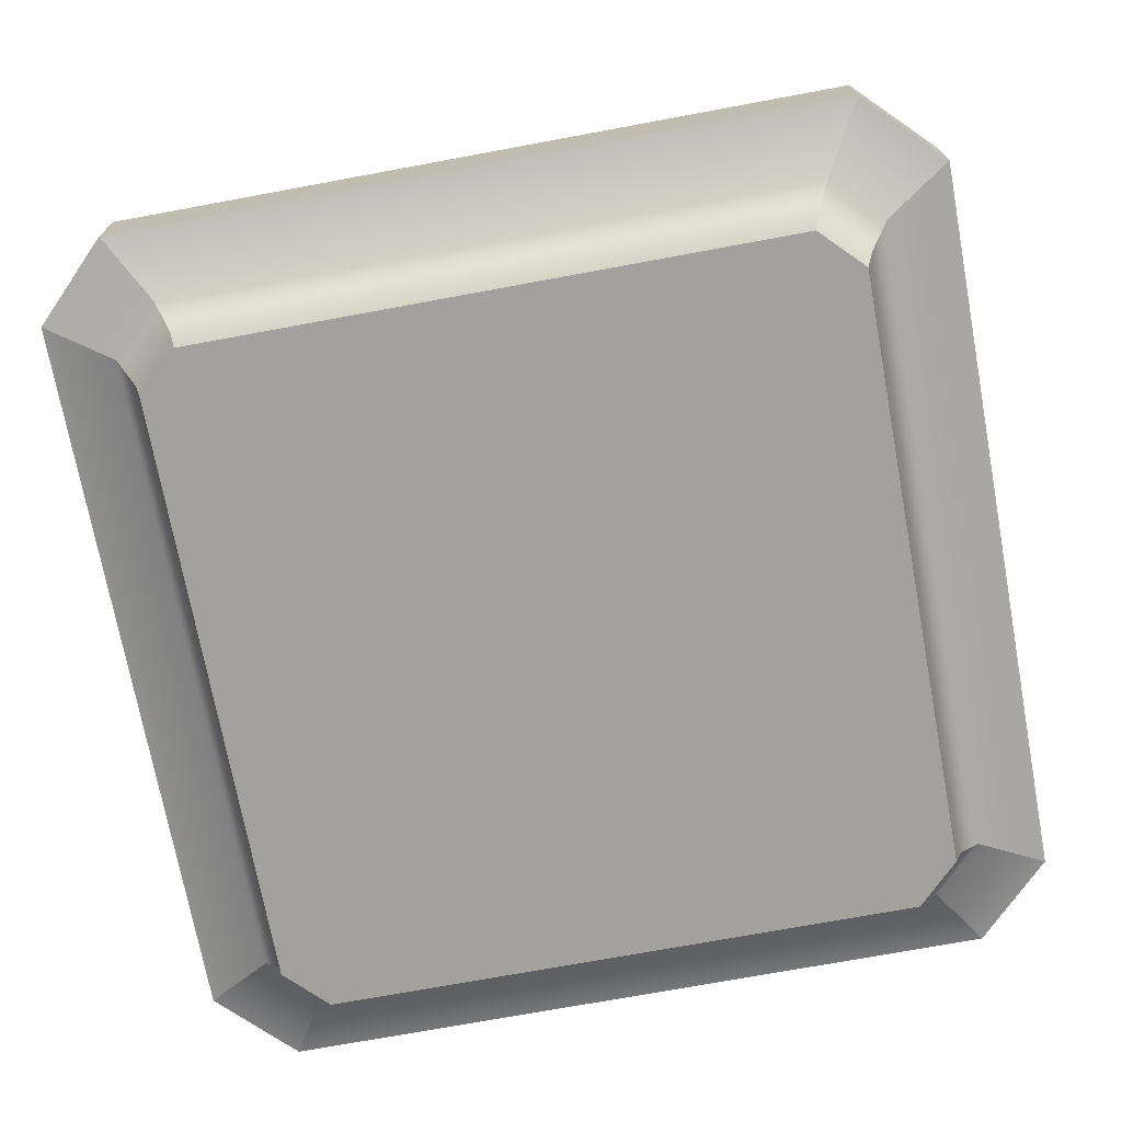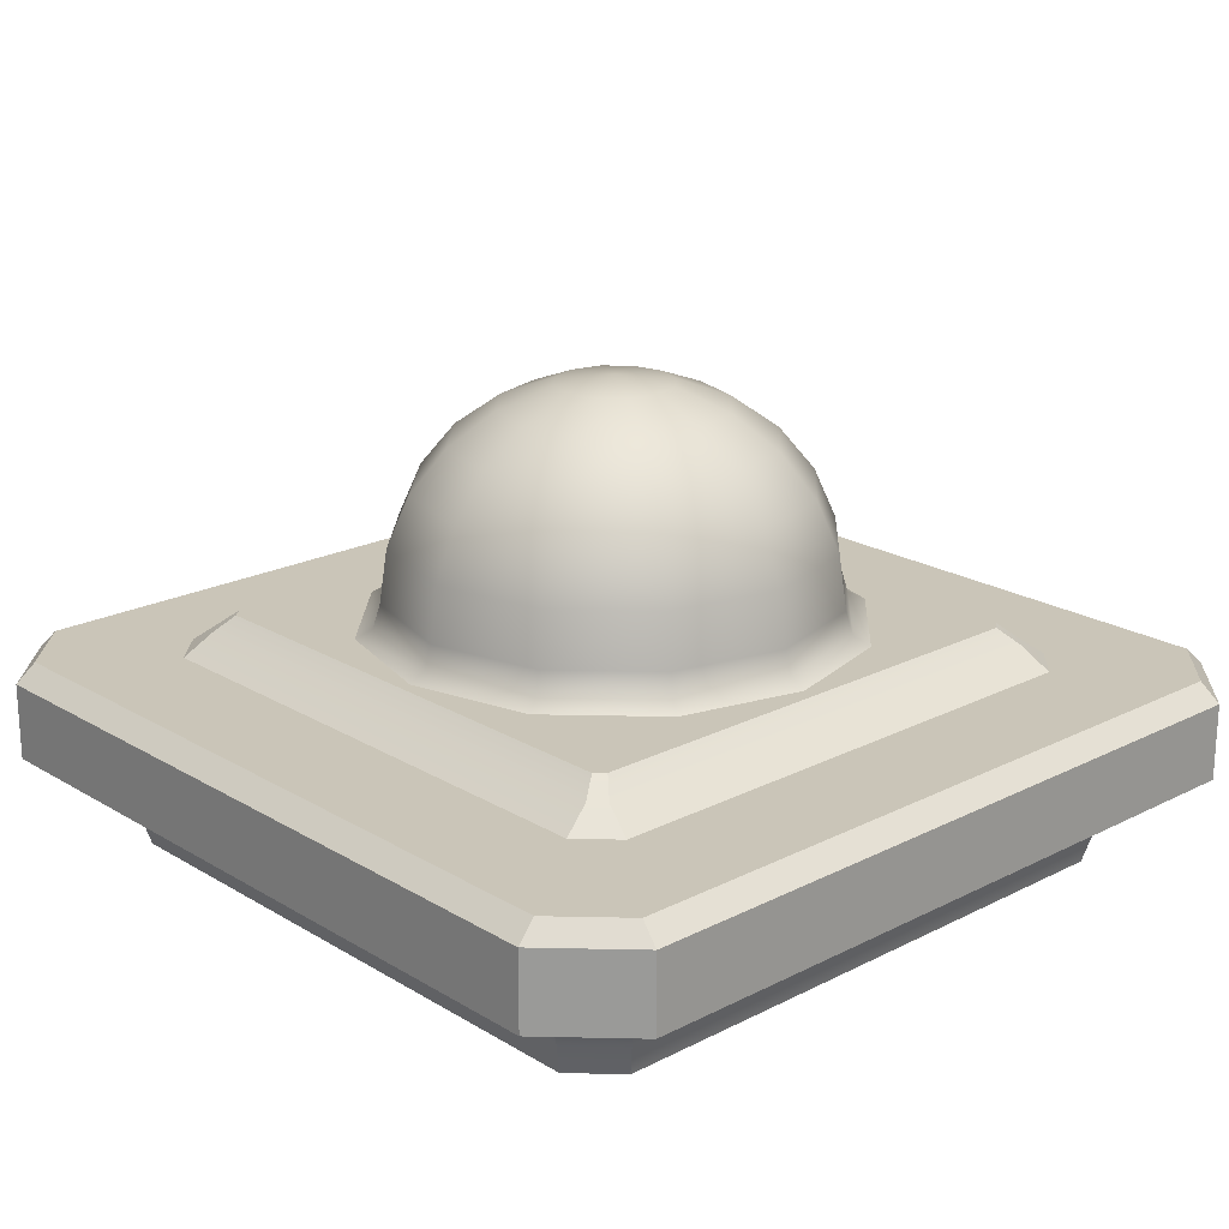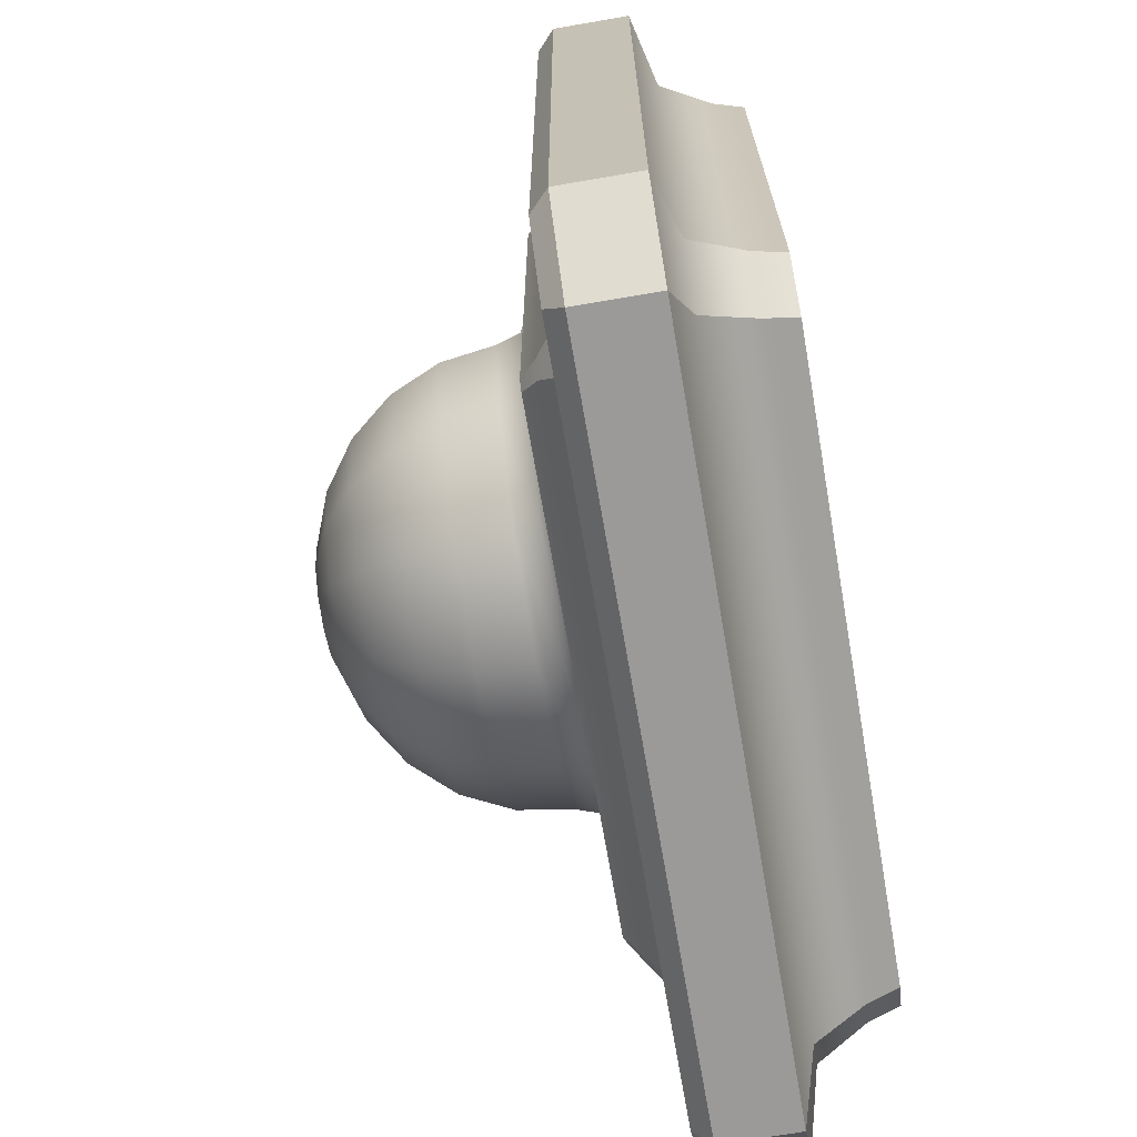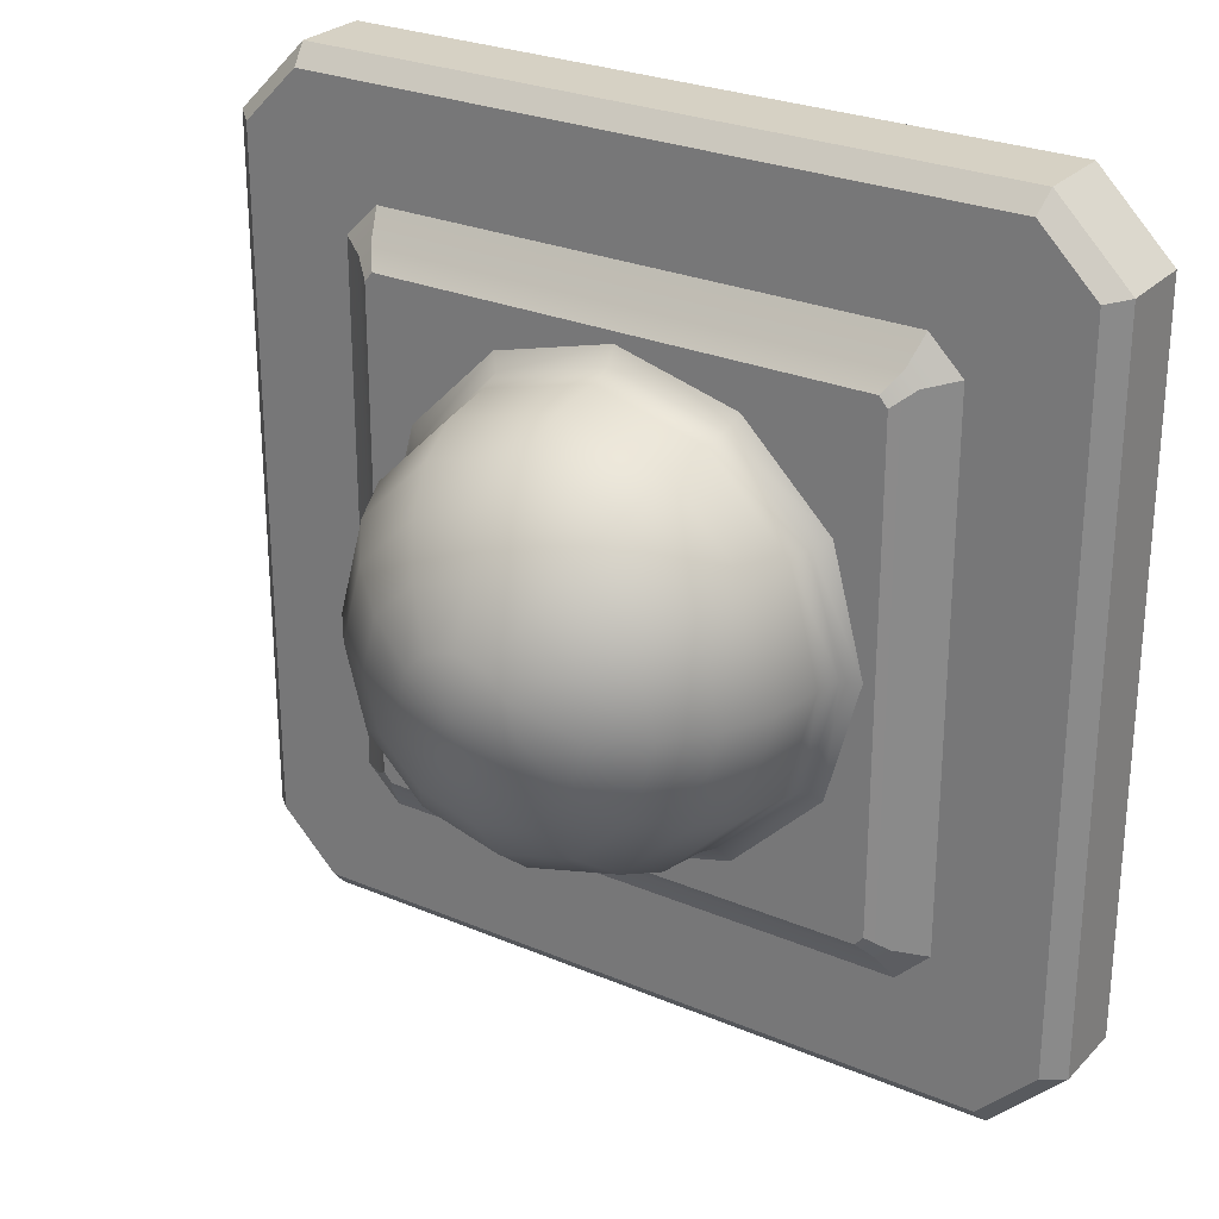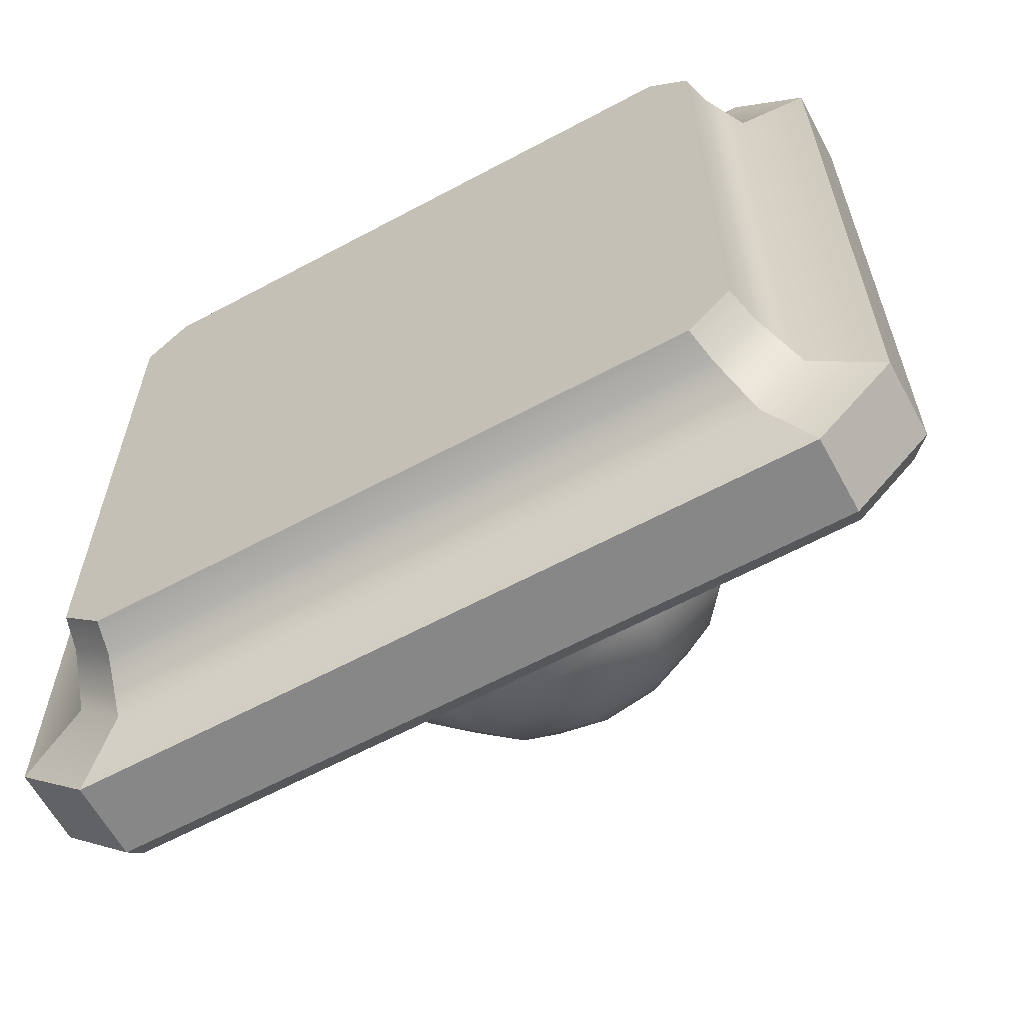
<metadata>
{"format":"obj","ext":"obj","renderer":"f3d","projection":"perspective","resolution":1024,"background":"white","views":[{"elev":-72.0,"azim":100.5,"up":"+Y"},{"elev":20.5,"azim":47.3,"up":"+Y"},{"elev":-69.5,"azim":-80.2,"up":"+Z"},{"elev":26.8,"azim":-146.5,"up":"+Z"},{"elev":-62.6,"azim":28.5,"up":"+Z"}]}
</metadata>
<code>
g fire_base2
v 0.8157 5.002 -0.4709
v 0.7879 5.228 -0.4549
v 0.4549 5.228 -0.7879
v 0.4709 5.002 -0.8157
v 0 5.228 -0.9098
v 0 5.002 -0.9419
v -0.4549 5.228 -0.7879
v -0.4709 5.002 -0.8157
v -0.7879 5.228 -0.4549
v -0.8157 5.002 -0.4709
v -0.9098 5.228 0
v -0.9419 5.002 0
v -0.7879 5.228 0.4549
v -0.8157 5.002 0.4709
v -0.4549 5.228 0.7879
v -0.4709 5.002 0.8157
v 0 5.228 0.9098
v 0 5.002 0.9419
v 0.4549 5.228 0.7879
v 0.4709 5.002 0.8157
v 0.7879 5.228 0.4549
v 0.8157 5.002 0.4709
v 0.9098 5.228 0
v 0.9419 5.002 0
v -0.7064 5.439 0.4079
v -0.4079 5.439 0.7064
v 0 5.439 0.8157
v 0.4079 5.439 0.7064
v 0.7064 5.439 0.4079
v 0.8157 5.439 0
v 0.7064 5.439 -0.4079
v 0.4079 5.439 -0.7064
v 0 5.439 -0.8157
v -0.4079 5.439 -0.7064
v -0.7064 5.439 -0.4079
v -0.8157 5.439 0
v 0.333 5.62 -0.5768
v 0.5768 5.62 -0.333
v 0 5.62 -0.666
v -0.333 5.62 -0.5768
v -0.5768 5.62 -0.333
v -0.666 5.62 0
v -0.5768 5.62 0.333
v -0.333 5.62 0.5768
v 0 5.62 0.666
v 0.333 5.62 0.5768
v 0.5768 5.62 0.333
v 0.666 5.62 0
v -0.2355 5.759 -0.4079
v 0 5.759 -0.4709
v -0.4079 5.759 -0.2355
v -0.4709 5.759 0
v -0.4079 5.759 0.2355
v -0.2355 5.759 0.4079
v 0 5.759 0.4709
v 0.2355 5.759 0.4079
v 0.4079 5.759 0.2355
v 0.4709 5.759 0
v 0.4079 5.759 -0.2355
v 0.2355 5.759 -0.4079
v 0.1219 5.846 -0.2111
v 0.2111 5.846 -0.1219
v 0 5.846 -0.2438
v -0.1219 5.846 -0.2111
v -0.2111 5.846 -0.1219
v -0.2438 5.846 0
v -0.2111 5.846 0.1219
v -0.1219 5.846 0.2111
v 0 5.846 0.2438
v 0.1219 5.846 0.2111
v 0.2111 5.846 0.1219
v 0.2438 5.846 0
v 0 5.876 0
v 0.4864 4.903 -0.8424
v 0.8424 4.903 -0.4864
v 0 4.903 -0.9727
v -0.4864 4.903 -0.8424
v -0.8424 4.903 -0.4864
v -0.9727 4.903 0
v -0.8424 4.903 0.4864
v -0.4864 4.903 0.8424
v 0 4.903 0.9727
v 0.4864 4.903 0.8424
v 0.8424 4.903 0.4864
v 0.9727 4.903 0
v -0.5228 4.866 0.9055
v 0 4.866 1.046
v 0.5228 4.866 0.9055
v 0.9055 4.866 0.5228
v 1.046 4.866 0
v 0.9055 4.866 -0.5228
v 0.5228 4.866 -0.9055
v 0 4.866 -1.046
v -0.5228 4.866 -0.9055
v -0.9055 4.866 -0.5228
v -1.046 4.866 0
v -0.9055 4.866 0.5228
v -1.253 3.896 1.429
v -1.429 3.896 -1.242
v -1.429 3.896 1.255
v -1.253 3.896 -1.416
v 1.264 3.896 -1.416
v 1.44 3.896 -1.242
v 1.44 3.896 1.255
v 1.264 3.896 1.429
v -1.094 4.866 -1.04
v -1.058 4.866 -1.081
v -1.058 4.866 1.094
v 1.068 4.866 -1.081
v -1.094 4.866 1.052
v 1.104 4.866 1.052
v 1.104 4.866 -1.04
v 1.104 4.866 1.052
v 1.068 4.866 1.094
v -1.058 4.866 1.094
v 1.068 4.866 -1.081
v 1.104 4.866 -1.04
v -1.058 4.866 1.094
v -1.841 4.31 1.525
v -1.841 4.633 1.525
v -1.526 4.633 1.84
v -1.526 4.31 1.84
v -1.526 4.31 1.84
v -1.354 4.234 1.56
v -1.56 4.234 1.356
v -1.841 4.31 1.525
v -1.281 4.026 1.463
v -1.463 4.026 1.279
v -1.429 3.896 1.255
v -1.253 3.896 1.429
v -1.841 4.633 1.525
v -1.757 4.71 1.51
v -1.51 4.71 1.757
v -1.526 4.633 1.84
v -1.841 4.31 1.525
v -1.841 4.31 -1.513
v -1.841 4.633 -1.513
v -1.841 4.633 1.525
v -1.526 4.633 1.84
v 1.536 4.633 1.84
v 1.536 4.31 1.84
v -1.526 4.31 1.84
v -1.56 4.234 1.356
v -1.56 4.234 -1.343
v -1.841 4.31 -1.513
v -1.841 4.31 1.525
v -1.463 4.026 1.279
v -1.463 4.026 -1.267
v -1.429 3.896 1.255
v -1.429 3.896 -1.242
v -1.526 4.31 1.84
v 1.536 4.31 1.84
v 1.365 4.234 1.56
v -1.354 4.234 1.56
v -1.281 4.026 1.463
v 1.291 4.026 1.463
v -1.253 3.896 1.429
v 1.264 3.896 1.429
v -1.841 4.633 1.525
v -1.841 4.633 -1.513
v -1.757 4.71 -1.497
v -1.757 4.71 1.51
v -1.51 4.71 1.757
v 1.521 4.71 1.757
v 1.536 4.633 1.84
v -1.526 4.633 1.84
v -1.148 4.71 1.293
v 1.158 4.71 1.293
v 1.521 4.71 1.757
v -1.51 4.71 1.757
v -1.757 4.71 1.51
v -1.757 4.71 -1.497
v -1.293 4.71 -1.135
v -1.293 4.71 1.148
v -1.757 4.71 1.51
v -1.293 4.71 1.148
v -1.148 4.71 1.293
v -1.51 4.71 1.757
v -1.841 4.31 -1.513
v -1.526 4.31 -1.828
v -1.526 4.633 -1.828
v -1.841 4.633 -1.513
v -1.526 4.31 -1.828
v -1.841 4.31 -1.513
v -1.56 4.234 -1.343
v -1.354 4.234 -1.547
v -1.281 4.026 -1.45
v -1.463 4.026 -1.267
v -1.429 3.896 -1.242
v -1.253 3.896 -1.416
v -1.841 4.633 -1.513
v -1.526 4.633 -1.828
v -1.51 4.71 -1.744
v -1.757 4.71 -1.497
v -1.757 4.71 -1.497
v -1.51 4.71 -1.744
v -1.148 4.71 -1.28
v -1.293 4.71 -1.135
v 1.851 4.31 1.525
v 1.536 4.31 1.84
v 1.536 4.633 1.84
v 1.851 4.633 1.525
v 1.536 4.31 1.84
v 1.851 4.31 1.525
v 1.57 4.234 1.356
v 1.365 4.234 1.56
v 1.291 4.026 1.463
v 1.473 4.026 1.279
v 1.44 3.896 1.255
v 1.264 3.896 1.429
v 1.851 4.633 1.525
v 1.536 4.633 1.84
v 1.521 4.71 1.757
v 1.768 4.71 1.51
v 1.768 4.71 1.51
v 1.521 4.71 1.757
v 1.158 4.71 1.293
v 1.304 4.71 1.148
v 1.304 4.71 -1.135
v 1.768 4.71 -1.497
v 1.851 4.31 -1.513
v 1.851 4.633 -1.513
v 1.536 4.633 -1.828
v 1.536 4.31 -1.828
v 1.536 4.31 -1.828
v 1.365 4.234 -1.547
v 1.57 4.234 -1.343
v 1.851 4.31 -1.513
v 1.291 4.026 -1.45
v 1.473 4.026 -1.267
v 1.44 3.896 -1.242
v 1.264 3.896 -1.416
v 1.851 4.633 -1.513
v 1.768 4.71 -1.497
v 1.521 4.71 -1.744
v 1.536 4.633 -1.828
v 1.851 4.31 1.525
v 1.851 4.633 1.525
v 1.851 4.633 -1.513
v 1.851 4.31 -1.513
v -1.526 4.633 -1.828
v -1.526 4.31 -1.828
v 1.536 4.31 -1.828
v 1.536 4.633 -1.828
v 1.57 4.234 -1.343
v 1.57 4.234 1.356
v 1.851 4.31 1.525
v 1.851 4.31 -1.513
v 1.473 4.026 1.279
v 1.473 4.026 -1.267
v 1.44 3.896 1.255
v 1.44 3.896 -1.242
v -1.526 4.31 -1.828
v -1.354 4.234 -1.547
v 1.365 4.234 -1.547
v 1.536 4.31 -1.828
v 1.291 4.026 -1.45
v -1.281 4.026 -1.45
v 1.264 3.896 -1.416
v -1.253 3.896 -1.416
v 1.851 4.633 1.525
v 1.768 4.71 1.51
v 1.768 4.71 -1.497
v 1.851 4.633 -1.513
v -1.51 4.71 -1.744
v -1.526 4.633 -1.828
v 1.536 4.633 -1.828
v 1.521 4.71 -1.744
v 1.158 4.71 -1.28
v -1.148 4.71 -1.28
v -1.51 4.71 -1.744
v 1.521 4.71 -1.744
v 1.768 4.71 -1.497
v 1.304 4.71 -1.135
v 1.158 4.71 -1.28
v 1.521 4.71 -1.744
v -1.172 4.797 1.116
v -1.113 4.797 1.172
v -1.148 4.71 1.293
v -1.293 4.71 1.148
v -1.058 4.866 1.094
v -1.094 4.866 1.052
v -1.293 4.71 1.148
v -1.293 4.71 -1.135
v -1.172 4.797 -1.104
v -1.172 4.797 1.116
v -1.094 4.866 1.052
v -1.094 4.866 -1.04
v -1.148 4.71 -1.28
v -1.113 4.797 -1.159
v -1.172 4.797 -1.104
v -1.293 4.71 -1.135
v -1.058 4.866 -1.081
v -1.094 4.866 -1.04
v 1.183 4.797 -1.104
v 1.123 4.797 -1.159
v 1.158 4.71 -1.28
v 1.304 4.71 -1.135
v 1.068 4.866 -1.081
v 1.104 4.866 -1.04
v 1.304 4.71 1.148
v 1.183 4.797 1.116
v 1.183 4.797 -1.104
v 1.304 4.71 -1.135
v 1.104 4.866 -1.04
v 1.104 4.866 1.052
v 1.123 4.797 -1.159
v -1.113 4.797 -1.159
v -1.148 4.71 -1.28
v 1.158 4.71 -1.28
v -1.058 4.866 -1.081
v 1.068 4.866 -1.081
v -1.113 4.797 1.172
v 1.123 4.797 1.172
v 1.158 4.71 1.293
v -1.148 4.71 1.293
v -1.058 4.866 1.094
v 1.068 4.866 1.094
v 1.158 4.71 1.293
v 1.123 4.797 1.172
v 1.183 4.797 1.116
v 1.304 4.71 1.148
v 1.068 4.866 1.094
v 1.104 4.866 1.052
f 3 2 1
f 4 3 1
f 5 3 4
f 6 5 4
f 7 5 6
f 8 7 6
f 9 7 8
f 10 9 8
f 11 9 10
f 12 11 10
f 13 11 12
f 14 13 12
f 15 13 14
f 16 15 14
f 17 15 16
f 18 17 16
f 19 17 18
f 20 19 18
f 21 19 20
f 22 21 20
f 23 21 22
f 24 23 22
f 2 23 24
f 1 2 24
f 13 25 11
f 26 25 13
f 15 26 13
f 27 26 15
f 17 27 15
f 28 27 17
f 19 28 17
f 29 28 19
f 21 29 19
f 30 29 21
f 23 30 21
f 31 30 23
f 2 31 23
f 32 31 2
f 3 32 2
f 33 32 3
f 5 33 3
f 34 33 5
f 7 34 5
f 35 34 7
f 9 35 7
f 36 35 9
f 11 36 9
f 25 36 11
f 32 37 31
f 37 38 31
f 31 38 30
f 39 37 32
f 33 39 32
f 40 39 33
f 34 40 33
f 41 40 34
f 35 41 34
f 42 41 35
f 36 42 35
f 43 42 36
f 25 43 36
f 44 43 25
f 26 44 25
f 45 44 26
f 27 45 26
f 46 45 27
f 28 46 27
f 47 46 28
f 29 47 28
f 48 47 29
f 30 48 29
f 38 48 30
f 40 49 39
f 49 50 39
f 51 49 40
f 41 51 40
f 52 51 41
f 42 52 41
f 53 52 42
f 43 53 42
f 54 53 43
f 44 54 43
f 55 54 44
f 45 55 44
f 56 55 45
f 46 56 45
f 57 56 46
f 47 57 46
f 58 57 47
f 48 58 47
f 59 58 48
f 38 59 48
f 60 59 38
f 37 60 38
f 50 60 37
f 39 50 37
f 60 61 59
f 61 62 59
f 59 62 58
f 63 61 60
f 50 63 60
f 64 63 50
f 49 64 50
f 65 64 49
f 51 65 49
f 66 65 51
f 52 66 51
f 67 66 52
f 53 67 52
f 68 67 53
f 54 68 53
f 69 68 54
f 55 69 54
f 70 69 55
f 56 70 55
f 71 70 56
f 57 71 56
f 72 71 57
f 58 72 57
f 62 72 58
f 67 73 66
f 68 73 67
f 69 73 68
f 70 73 69
f 71 73 70
f 72 73 71
f 62 73 72
f 61 73 62
f 63 73 61
f 64 73 63
f 65 73 64
f 66 73 65
f 75 74 4
f 1 75 4
f 4 74 6
f 74 76 6
f 6 76 8
f 76 77 8
f 8 77 10
f 77 78 10
f 10 78 12
f 78 79 12
f 12 79 14
f 79 80 14
f 14 80 16
f 80 81 16
f 16 81 18
f 81 82 18
f 18 82 20
f 82 83 20
f 20 83 22
f 83 84 22
f 22 84 24
f 84 85 24
f 24 85 1
f 85 75 1
f 81 86 82
f 86 87 82
f 82 87 83
f 87 88 83
f 83 88 84
f 88 89 84
f 84 89 85
f 89 90 85
f 85 90 75
f 90 91 75
f 75 91 74
f 91 92 74
f 74 92 76
f 92 93 76
f 76 93 77
f 93 94 77
f 77 94 78
f 94 95 78
f 78 95 79
f 95 96 79
f 79 96 80
f 96 97 80
f 80 97 81
f 97 86 81
f 100 99 98
f 99 101 98
f 102 98 101
f 102 103 98
f 104 98 103
f 98 104 105
f 108 107 106
f 107 108 109
f 106 110 108
f 112 108 111
f 115 114 113
f 118 117 116
f 121 120 119
f 122 121 119
f 125 124 123
f 126 125 123
f 127 124 125
f 128 127 125
f 127 128 129
f 130 127 129
f 133 132 131
f 134 133 131
f 137 136 135
f 138 137 135
f 141 140 139
f 142 141 139
f 145 144 143
f 146 145 143
f 143 144 147
f 144 148 147
f 147 148 149
f 148 150 149
f 153 152 151
f 154 153 151
f 154 155 153
f 155 156 153
f 155 157 156
f 157 158 156
f 161 160 159
f 162 161 159
f 165 164 163
f 166 165 163
f 169 168 167
f 170 169 167
f 173 172 171
f 174 173 171
f 177 176 175
f 178 177 175
f 181 180 179
f 182 181 179
f 185 184 183
f 186 185 183
f 185 186 187
f 188 185 187
f 188 187 189
f 187 190 189
f 193 192 191
f 194 193 191
f 197 196 195
f 198 197 195
f 201 200 199
f 202 201 199
f 205 204 203
f 206 205 203
f 205 206 207
f 208 205 207
f 208 207 209
f 207 210 209
f 213 212 211
f 214 213 211
f 217 216 215
f 218 217 215
f 219 218 215
f 220 219 215
f 223 222 221
f 224 223 221
f 227 226 225
f 228 227 225
f 229 226 227
f 230 229 227
f 229 230 231
f 232 229 231
f 235 234 233
f 236 235 233
f 239 238 237
f 240 239 237
f 243 242 241
f 244 243 241
f 247 246 245
f 248 247 245
f 246 249 245
f 249 250 245
f 249 251 250
f 251 252 250
f 255 254 253
f 256 255 253
f 255 257 254
f 257 258 254
f 257 259 258
f 259 260 258
f 263 262 261
f 264 263 261
f 267 266 265
f 268 267 265
f 271 270 269
f 272 271 269
f 275 274 273
f 276 275 273
f 279 278 277
f 280 279 277
f 278 281 277
f 281 282 277
f 285 284 283
f 286 285 283
f 286 287 285
f 287 288 285
f 291 290 289
f 292 291 289
f 293 290 291
f 294 293 291
f 297 296 295
f 298 297 295
f 296 299 295
f 299 300 295
f 303 302 301
f 304 303 301
f 303 305 302
f 305 306 302
f 309 308 307
f 310 309 307
f 308 311 307
f 311 312 307
f 315 314 313
f 316 315 313
f 313 314 317
f 314 318 317
f 321 320 319
f 322 321 319
f 323 320 321
f 324 323 321

</code>
